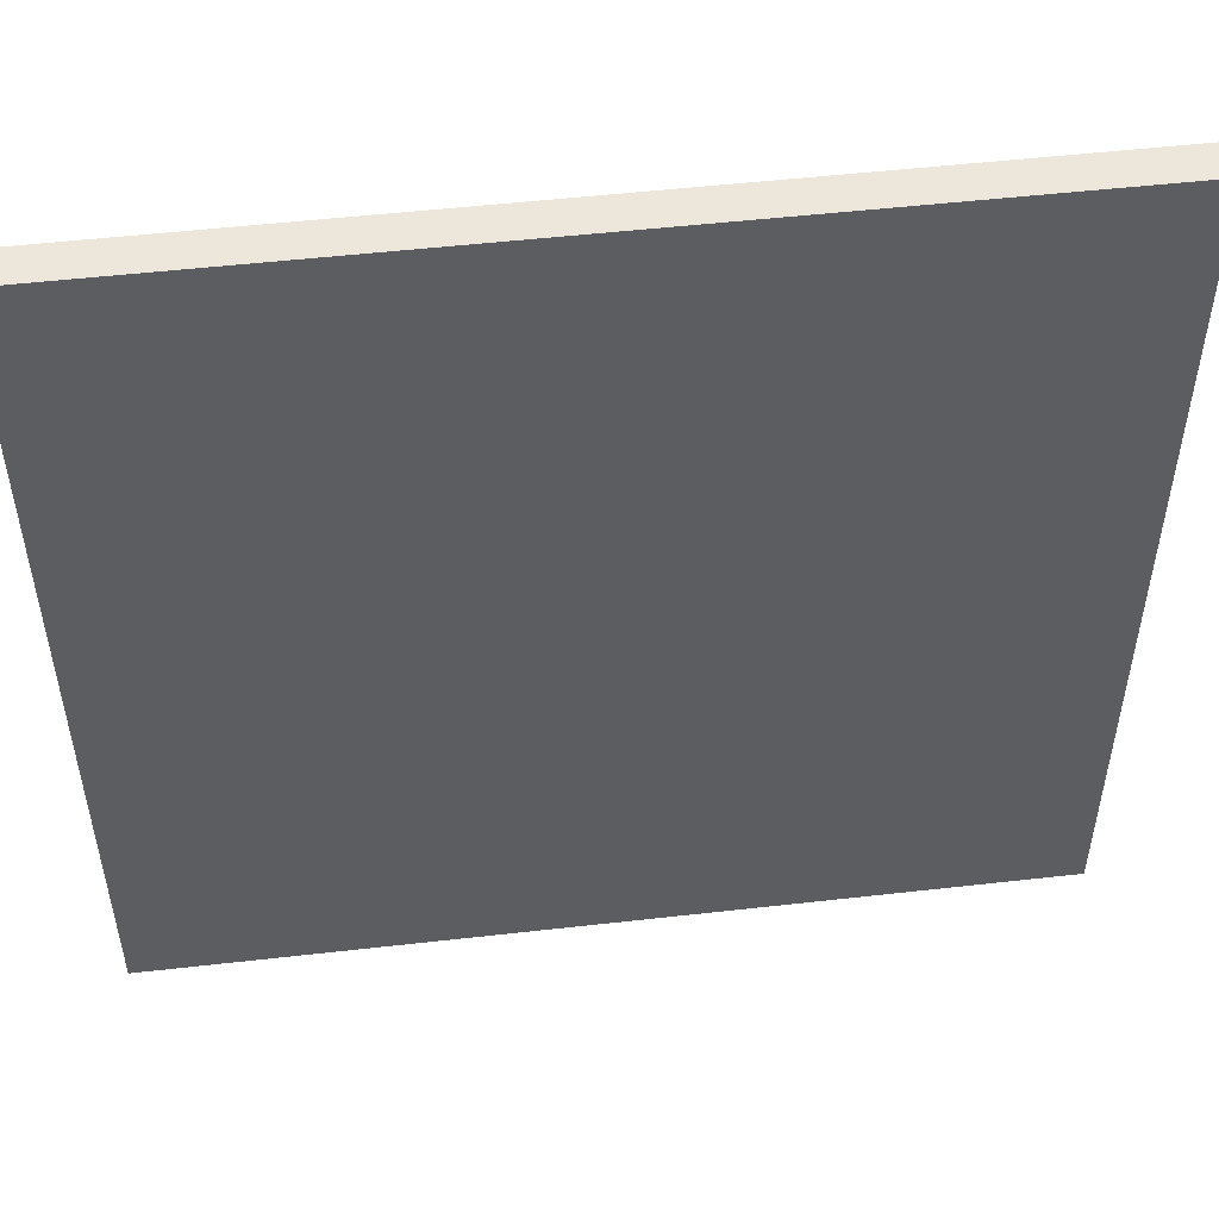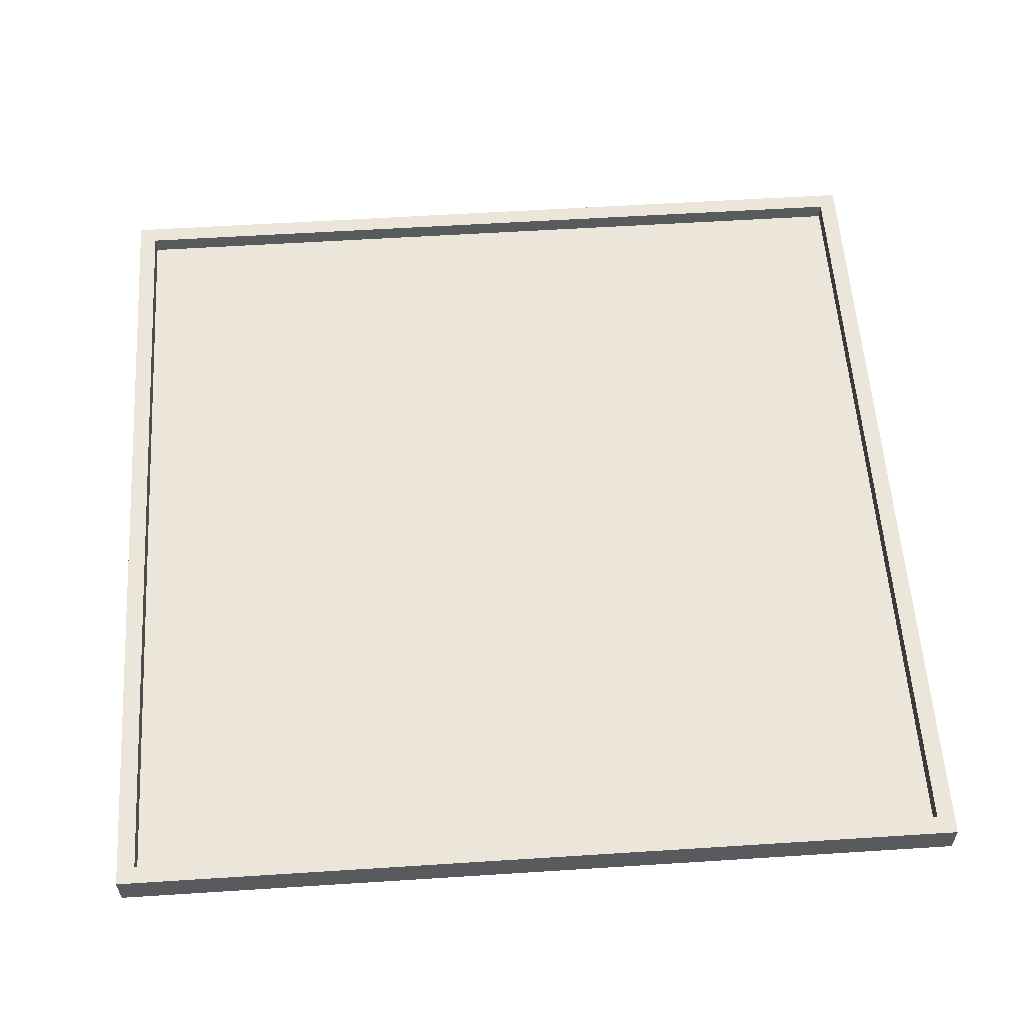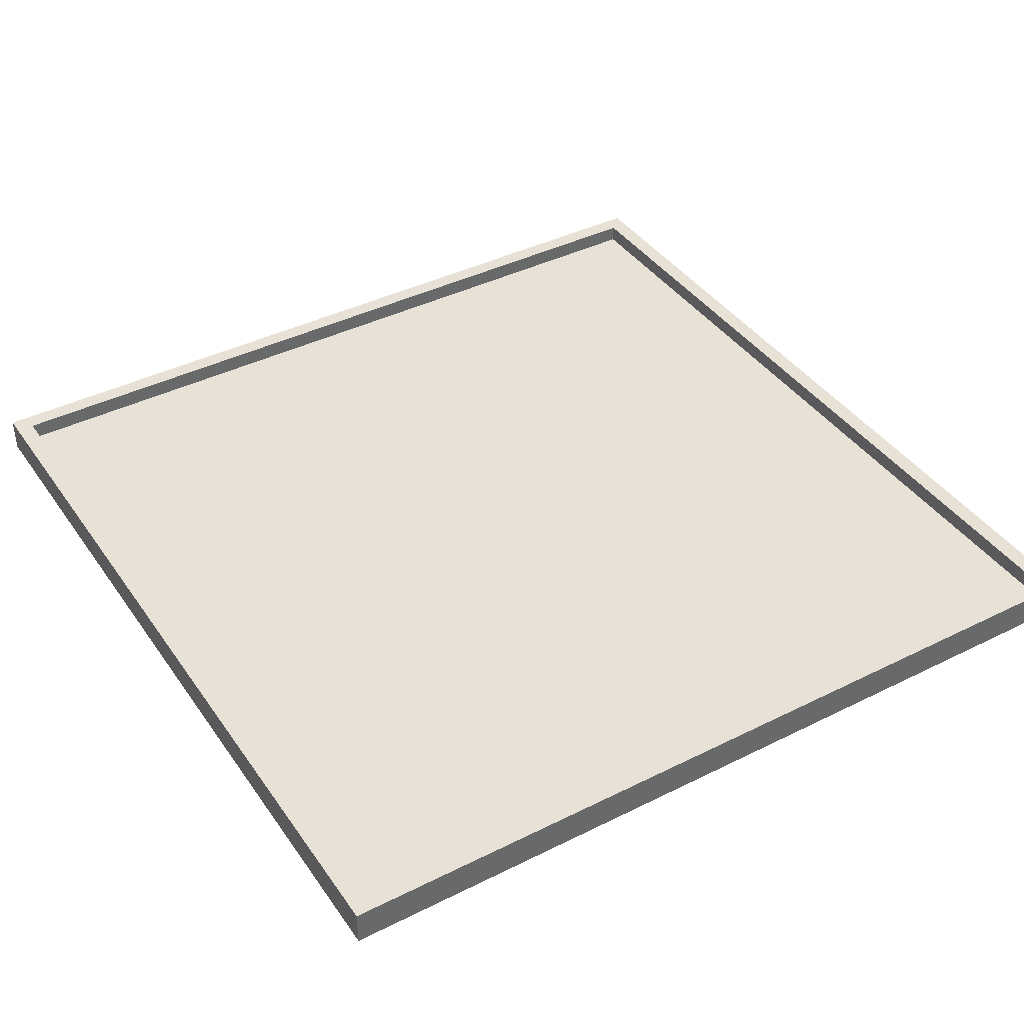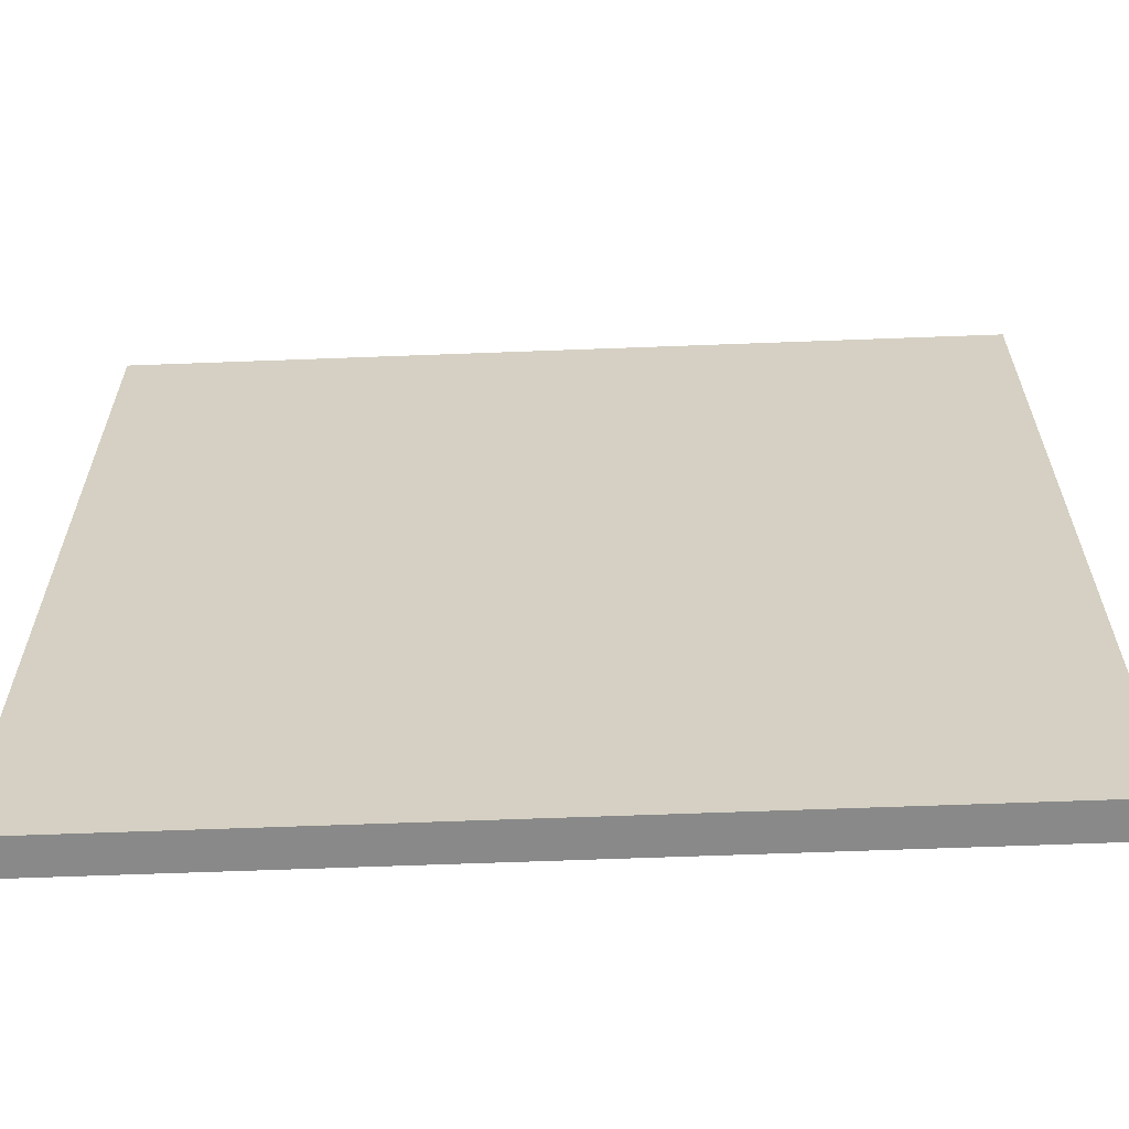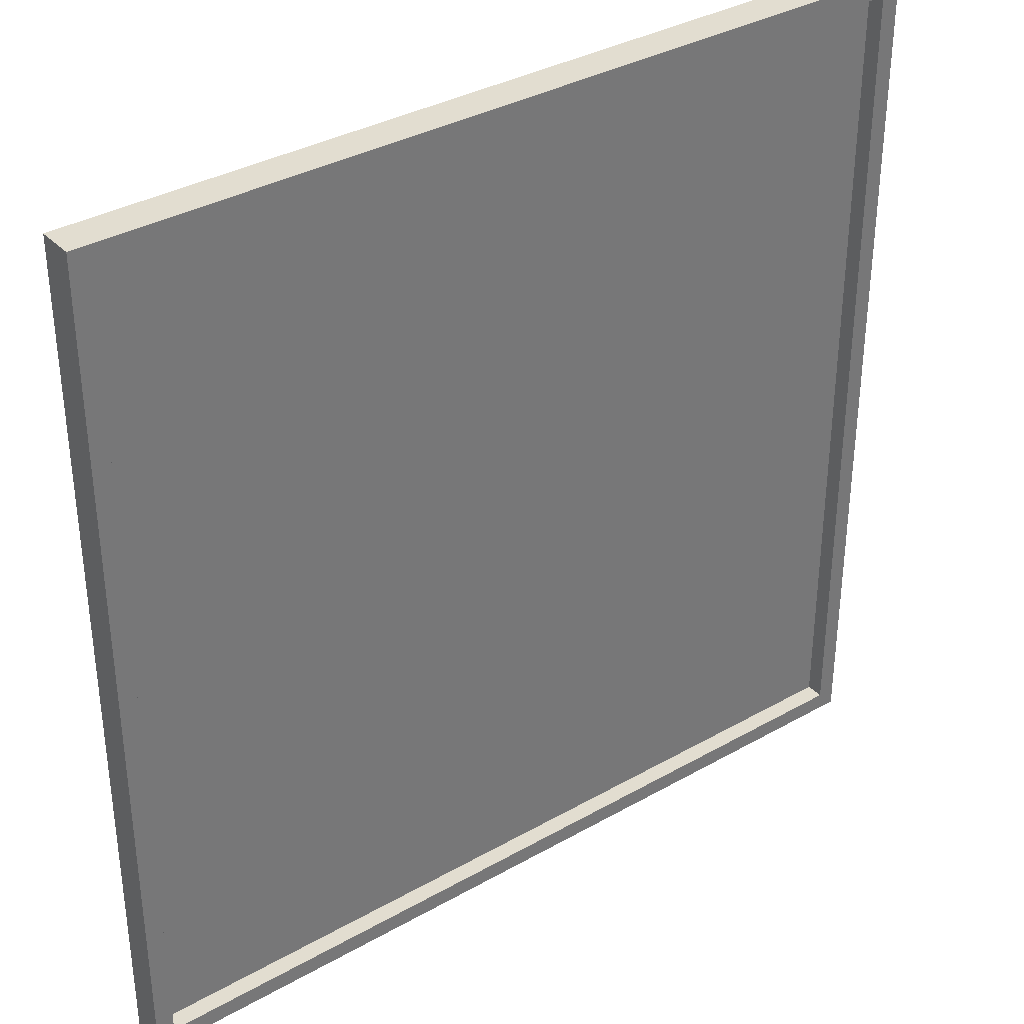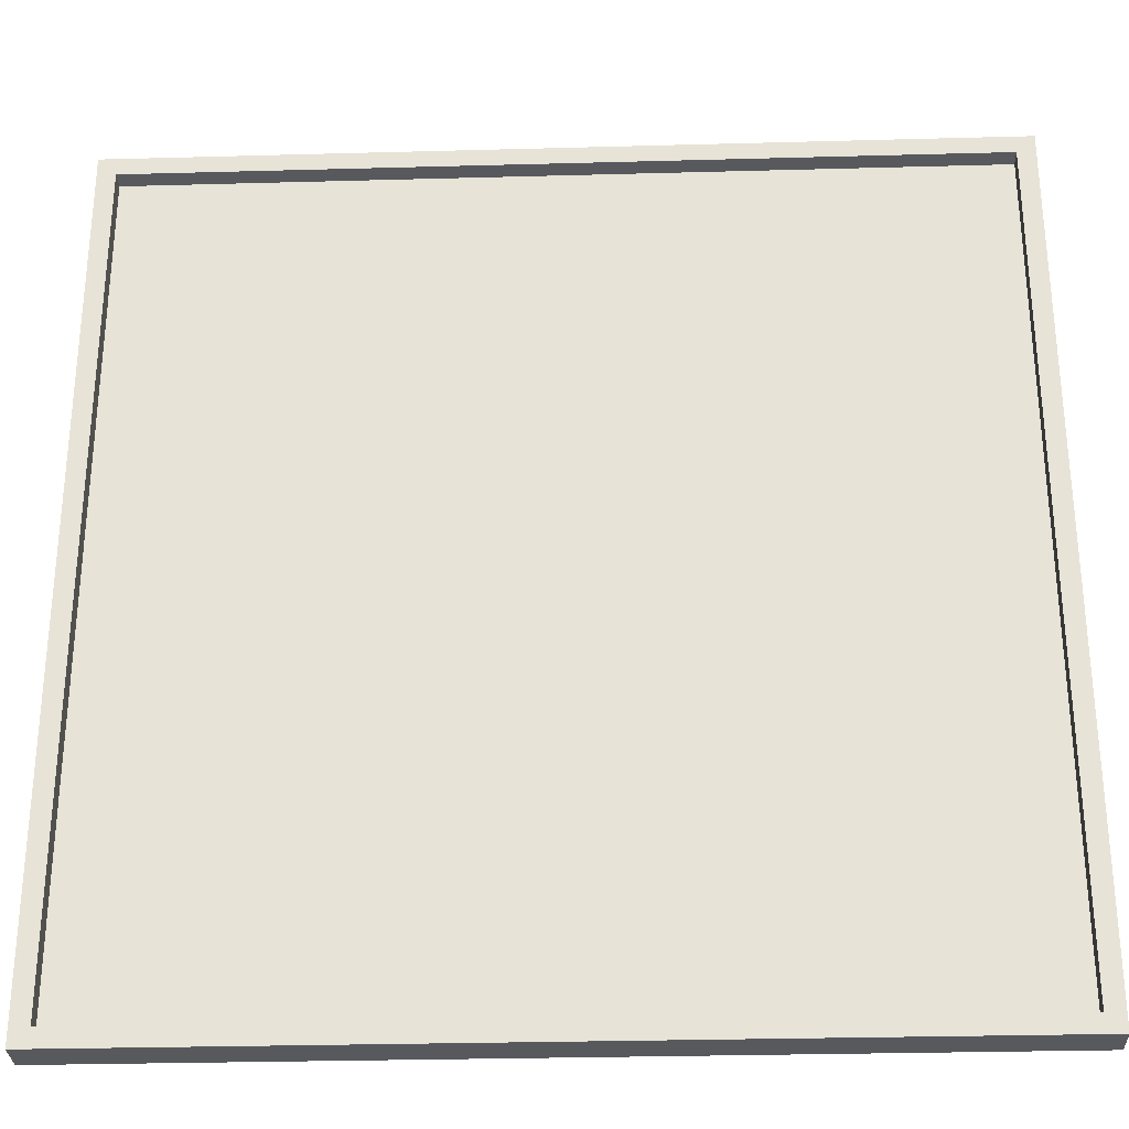
<metadata>
{"format":"obj","ext":"obj","renderer":"f3d","projection":"perspective","resolution":1024,"background":"white","views":[{"elev":51.8,"azim":-7.0,"up":"+Z"},{"elev":57.6,"azim":-93.8,"up":"+Y"},{"elev":40.4,"azim":148.5,"up":"+Y"},{"elev":-63.1,"azim":2.2,"up":"+Z"},{"elev":35.2,"azim":143.0,"up":"+Z"},{"elev":-29.7,"azim":-177.7,"up":"+Z"}]}
</metadata>
<code>
o
v 26.2 0 -59.9
v 26.2 0 -55.1
v 26.2 0.1 -59.9
v 26.2 0.1 -55.1
v 26.2 0.2 -59.9
v 26.2 0.2 -55.1
v 30.9 0.1 -59.8
v 30.9 0.1 -55.2
v 30.9 0.2 -59.8
v 30.9 0.2 -55.2
v 26.3 0.1 -59.8
v 26.3 0.1 -55.2
v 26.3 0.2 -59.8
v 26.3 0.2 -55.2
v 31 0 -59.9
v 31 0 -55.1
v 31 0.1 -59.9
v 31 0.1 -55.1
v 31 0.2 -59.9
v 31 0.2 -55.1
v 26.2 0 -59.9
v 26.2 0.1 -59.9
v 26.2 0.2 -59.9
v 31 0 -59.9
v 31 0.1 -59.9
v 31 0.2 -59.9
v 26.3 0.1 -55.2
v 26.3 0.2 -55.2
v 30.9 0.1 -55.2
v 30.9 0.2 -55.2
v 26.3 0.1 -59.8
v 26.3 0.2 -59.8
v 30.9 0.1 -59.8
v 30.9 0.2 -59.8
v 26.2 0 -55.1
v 26.2 0.1 -55.1
v 26.2 0.2 -55.1
v 31 0 -55.1
v 31 0.1 -55.1
v 31 0.2 -55.1
v 26.2 0 -59.9
v 31 0 -59.9
v 26.3 0 -59.8
v 30.9 0 -59.8
v 26.3 0 -55.2
v 30.9 0 -55.2
v 26.2 0 -55.1
v 31 0 -55.1
v 26.3 0.1 -59.8
v 30.9 0.1 -59.8
v 26.3 0.1 -55.2
v 30.9 0.1 -55.2
v 26.2 0.2 -59.9
v 31 0.2 -59.9
v 26.3 0.2 -59.8
v 30.9 0.2 -59.8
v 26.3 0.2 -55.2
v 30.9 0.2 -55.2
v 26.2 0.2 -55.1
v 31 0.2 -55.1
f 1 2 3
f 3 2 4
f 3 4 5
f 5 4 6
f 7 8 9
f 9 8 10
f 13 12 11
f 14 12 13
f 17 16 15
f 18 16 17
f 19 18 17
f 20 18 19
f 21 22 24
f 22 23 25
f 24 22 25
f 25 23 26
f 27 28 29
f 29 28 30
f 33 32 31
f 34 32 33
f 38 36 35
f 39 37 36
f 39 36 38
f 40 37 39
f 41 42 43
f 43 42 44
f 41 43 45
f 43 44 45
f 44 42 46
f 45 44 46
f 41 45 47
f 45 46 47
f 46 42 48
f 47 46 48
f 51 50 49
f 52 50 51
f 55 54 53
f 56 54 55
f 57 55 53
f 58 54 56
f 59 57 53
f 59 58 57
f 60 54 58
f 60 58 59

</code>
